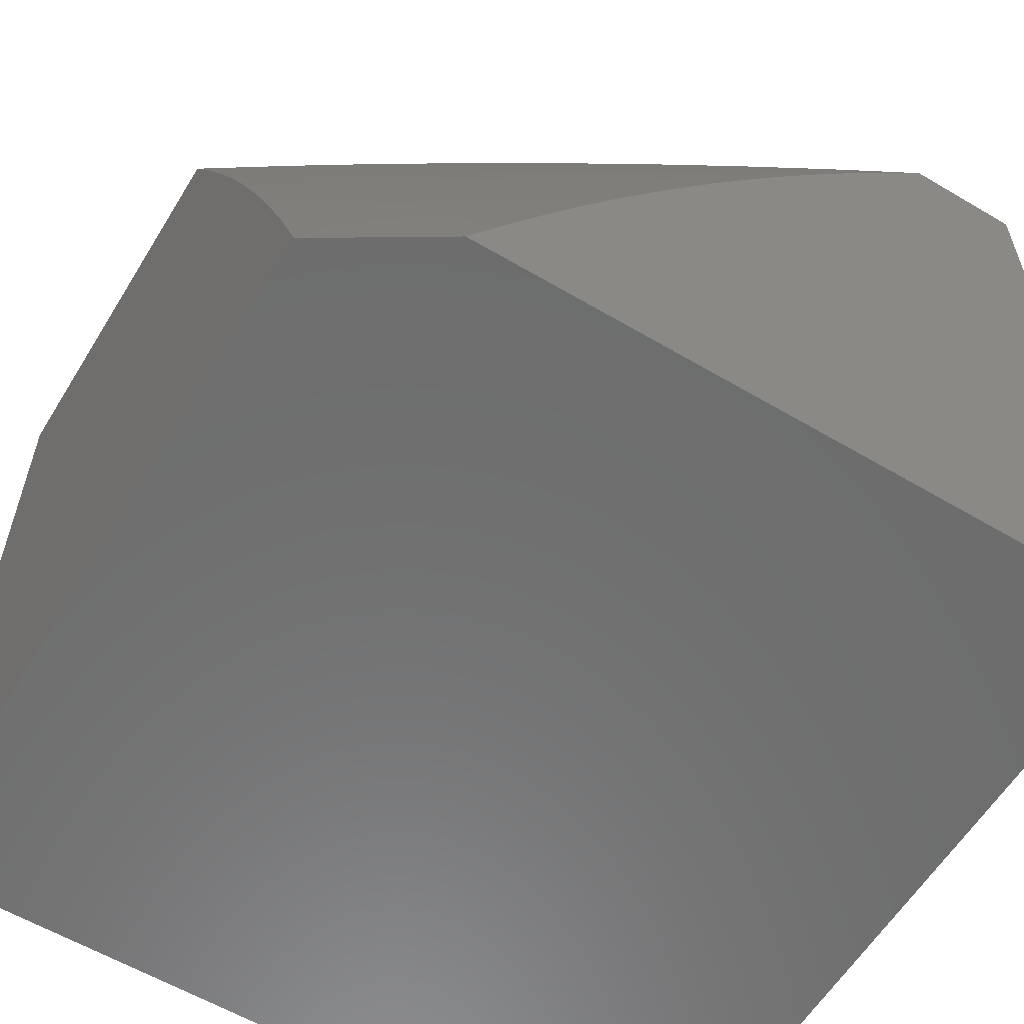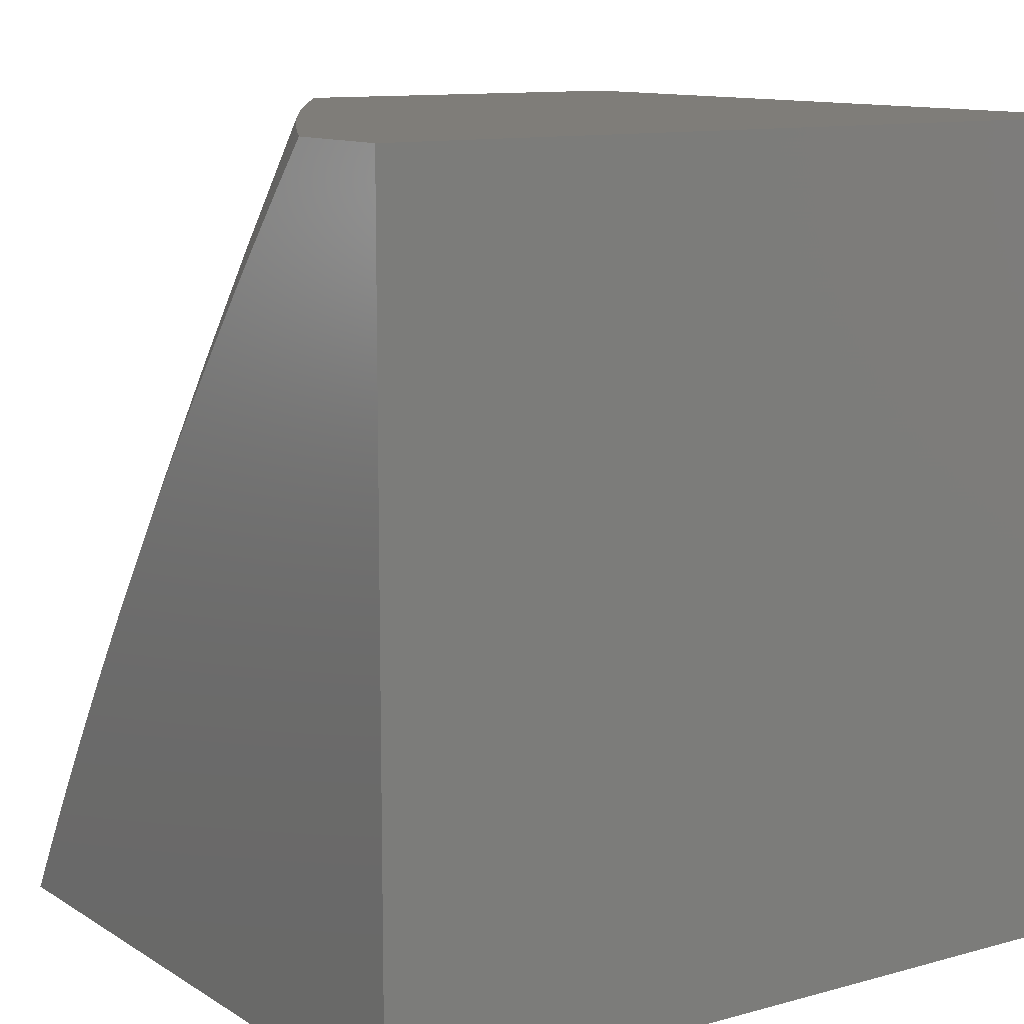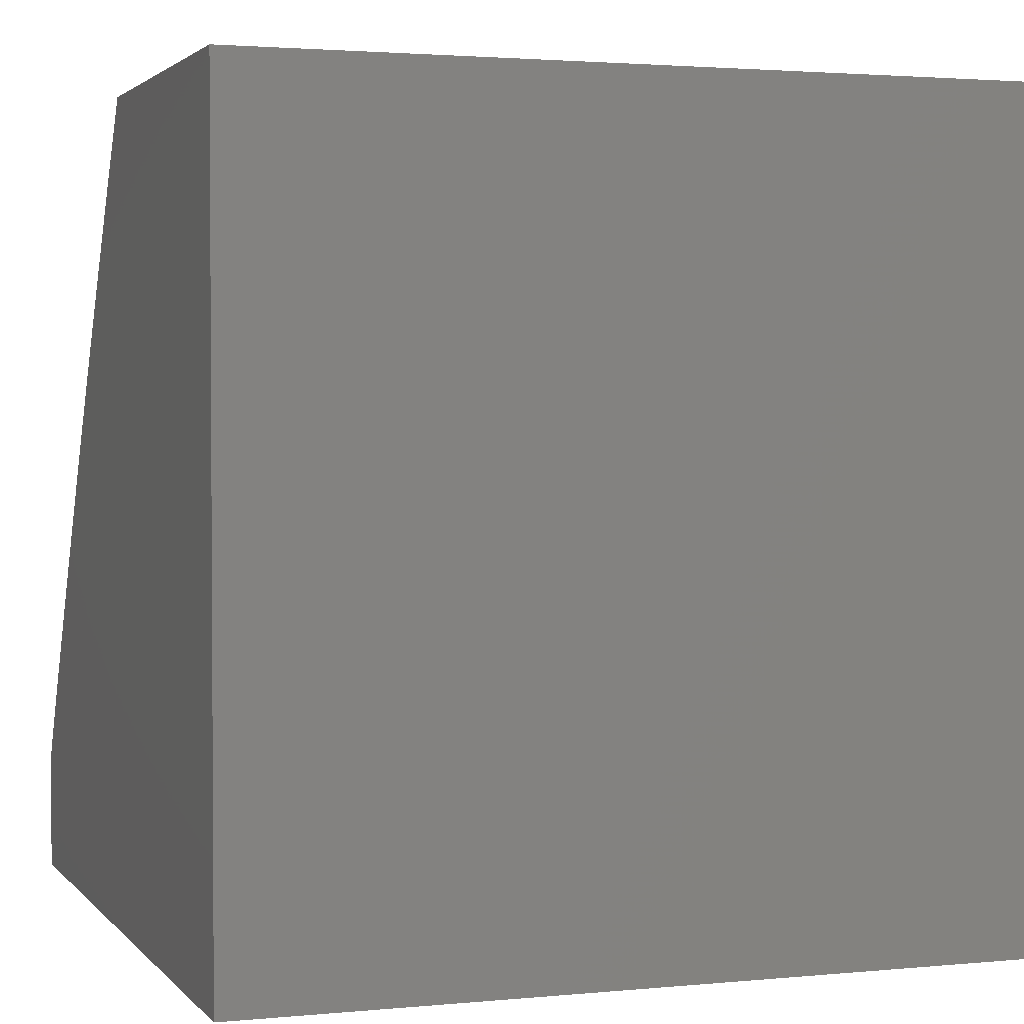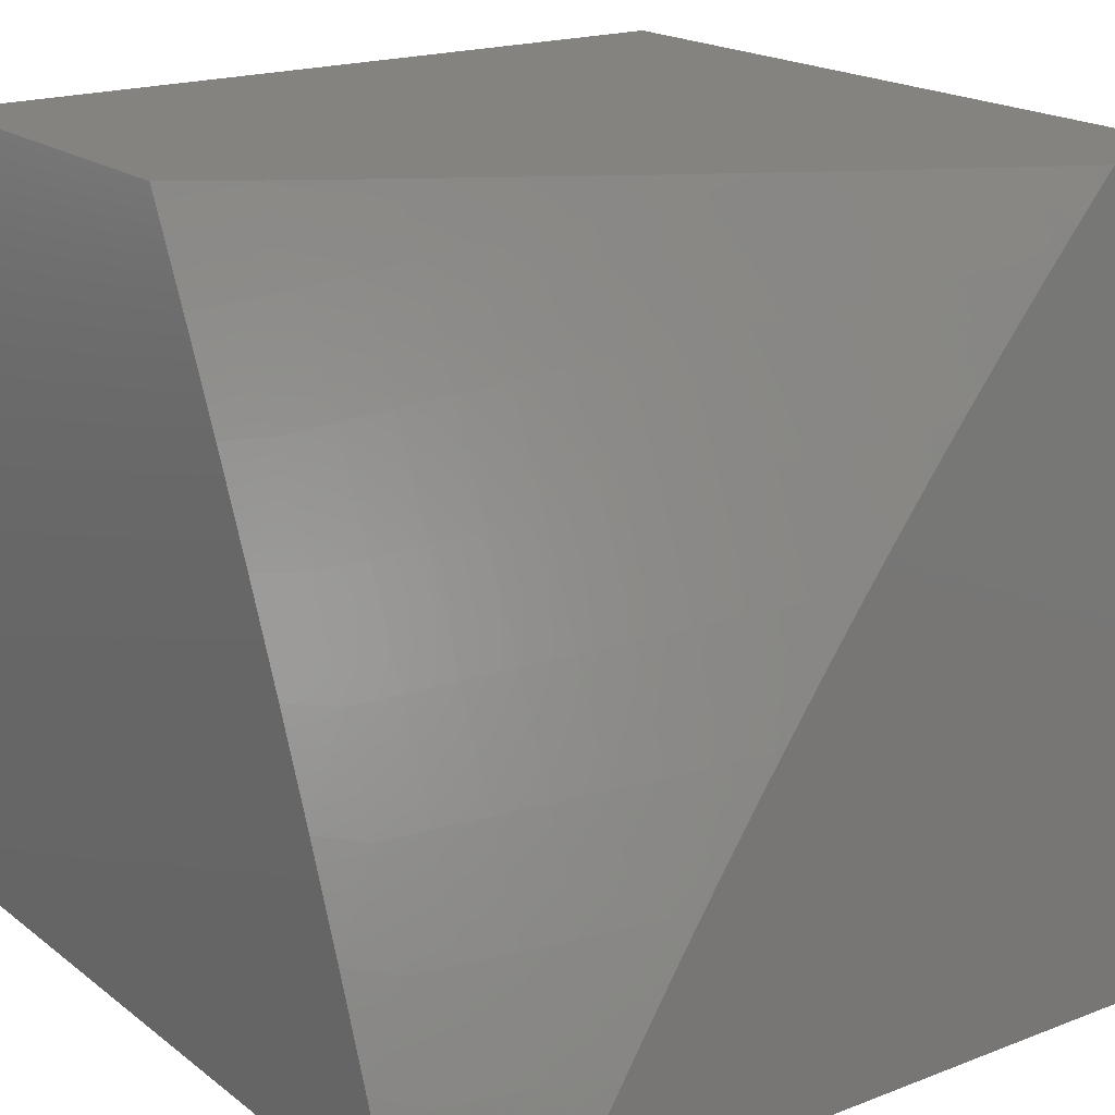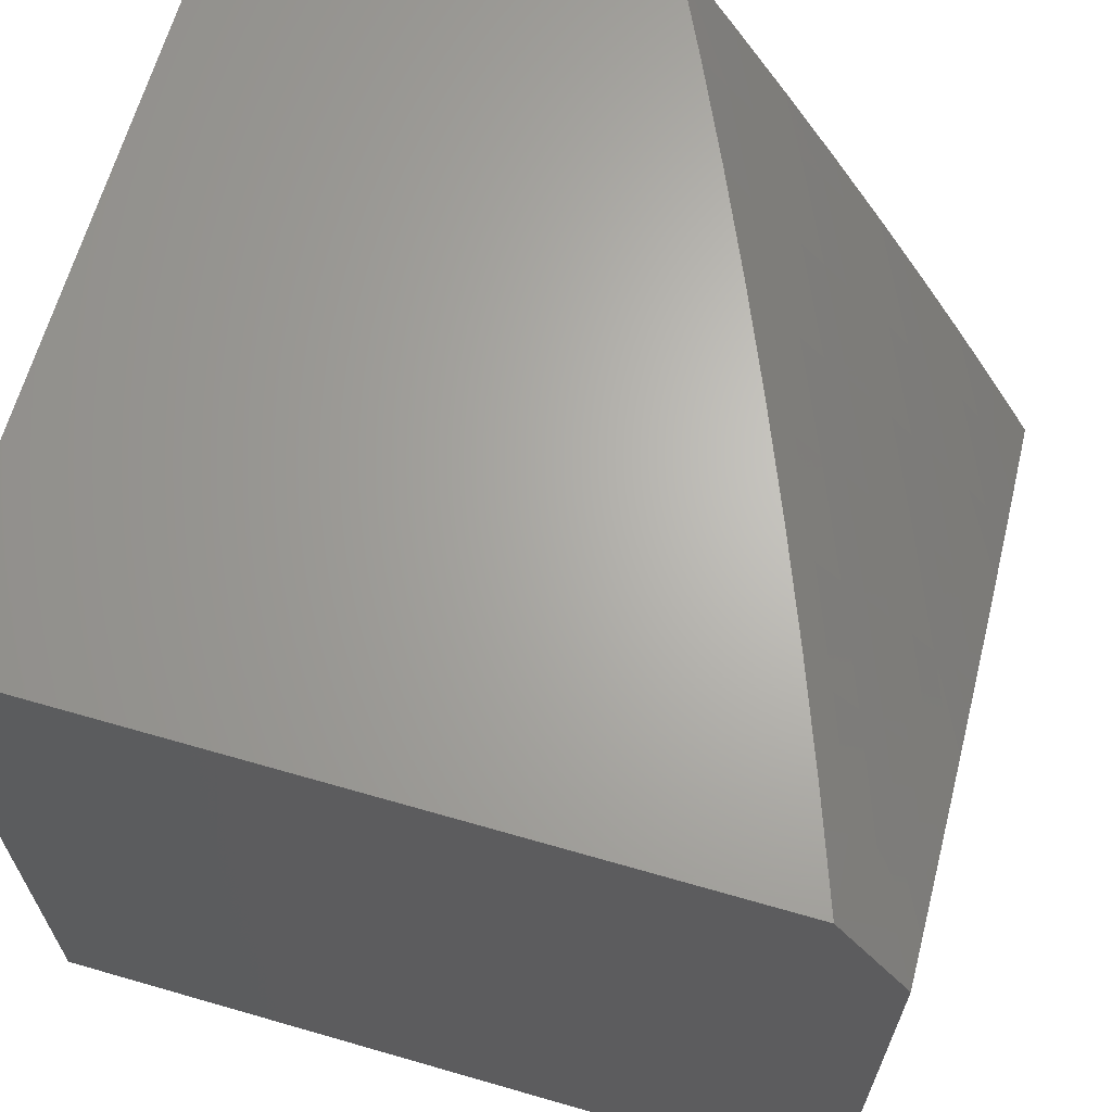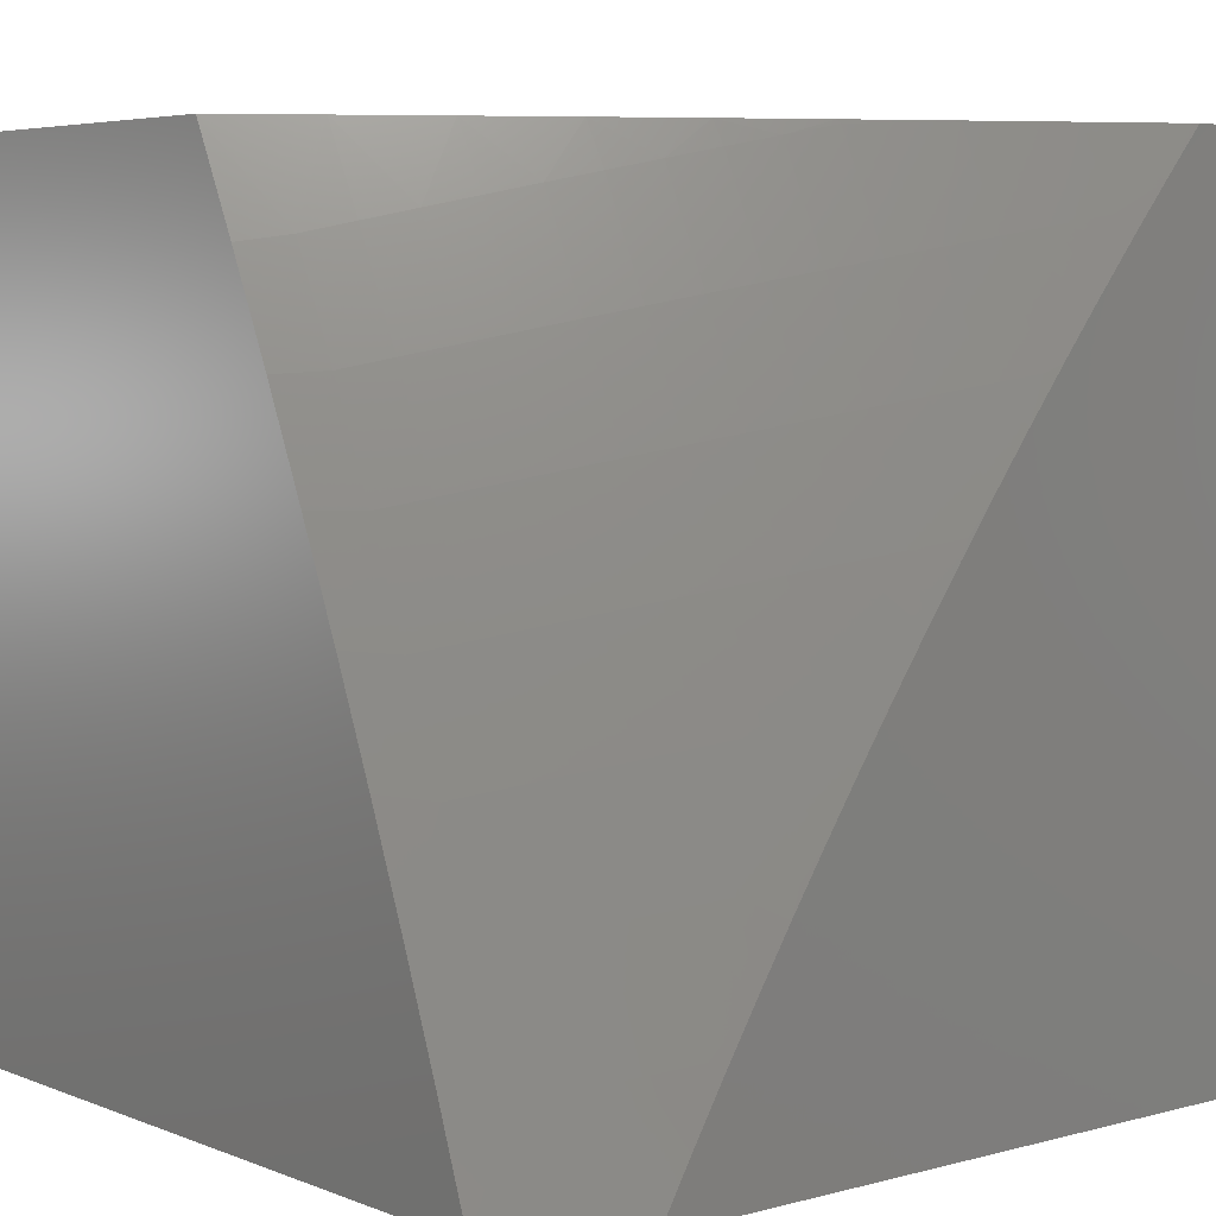
<metadata>
{"format":"stl","ext":"stl","renderer":"f3d","projection":"perspective","resolution":1024,"background":"white","views":[{"elev":-59.2,"azim":58.7,"up":"+Y"},{"elev":11.1,"azim":145.8,"up":"+Y"},{"elev":2.3,"azim":-109.3,"up":"+Z"},{"elev":19.1,"azim":54.2,"up":"+Y"},{"elev":65.8,"azim":16.2,"up":"+Z"},{"elev":5.3,"azim":50.3,"up":"+Y"}]}
</metadata>
<code>
# stl→obj: 103 verts, 202 faces
v 8.558 4 5.896
v 8.49 4 6
v 8.579 3.886 5.948
v 8.549 3.878 6
v 8.606 3.755 6
v 8.639 3.758 5.948
v 8.662 3.631 6
v 8.696 3.63 5.948
v 8.715 3.506 6
v 8.751 3.501 5.948
v 8.767 3.381 6
v 8.804 3.372 5.948
v 8.817 3.255 6
v 8.855 3.243 5.948
v 8.865 3.128 6
v 8.903 3.113 5.948
v 8.911 3 6
v 9 3 5.857
v 8.932 3.123 5.895
v 9 3.066 5.819
v 8.961 3.133 5.843
v 9 3.132 5.779
v 8.989 3.143 5.79
v 9 3.198 5.739
v 8.94 3.274 5.79
v 8.968 3.285 5.737
v 8.889 3.405 5.79
v 8.917 3.416 5.737
v 8.836 3.535 5.79
v 8.863 3.546 5.737
v 8.78 3.665 5.79
v 8.808 3.677 5.737
v 8.722 3.795 5.79
v 8.75 3.807 5.737
v 8.662 3.924 5.79
v 8.69 3.936 5.737
v 8.625 4 5.792
v 8.691 4 5.686
v 8.717 3.948 5.684
v 8.743 3.96 5.631
v 8.804 3.83 5.631
v 8.83 3.842 5.578
v 8.889 3.711 5.578
v 8.915 3.722 5.525
v 8.971 3.59 5.525
v 8.998 3.6 5.471
v 9 3.58 5.482
v 9 3.641 5.437
v 9 3.263 5.698
v 8.996 3.295 5.684
v 8.945 3.426 5.684
v 8.891 3.557 5.684
v 8.835 3.688 5.684
v 8.777 3.818 5.684
v 9 3.327 5.657
v 9 3.391 5.614
v 8.972 3.437 5.631
v 8.918 3.568 5.631
v 8.862 3.699 5.631
v 8.999 3.447 5.578
v 9 3.454 5.571
v 9 3.517 5.527
v 8.945 3.579 5.578
v 8.941 3.732 5.471
v 9 3.703 5.391
v 8.967 3.743 5.418
v 8.993 3.754 5.364
v 8.908 3.875 5.418
v 8.933 3.887 5.364
v 8.88 4 5.366
v 8.959 3.897 5.31
v 8.941 4 5.258
v 8.983 3.908 5.257
v 9 3.942 5.198
v 9 3.883 5.247
v 9 3.823 5.296
v 9 3.763 5.344
v 9 4 5.149
v 8.821 3.996 5.471
v 8.818 4 5.473
v 8.796 3.984 5.525
v 8.755 4 5.58
v 8.769 3.972 5.578
v 8.635 3.911 5.843
v 8.607 3.899 5.895
v 8.667 3.771 5.895
v 8.724 3.642 5.895
v 8.78 3.513 5.895
v 8.833 3.383 5.895
v 8.884 3.254 5.895
v 8.695 3.783 5.843
v 8.752 3.654 5.843
v 8.808 3.524 5.843
v 8.861 3.394 5.843
v 8.912 3.264 5.843
v 8.856 3.853 5.525
v 8.882 3.864 5.471
v 8 3 6
v 8 3 5
v 9 3 5
v 8 4 6
v 9 4 5
v 8 4 5
f 1 2 3
f 3 2 4
f 3 4 5
f 3 5 6
f 6 5 7
f 6 7 8
f 8 7 9
f 8 9 10
f 10 9 11
f 10 11 12
f 12 11 13
f 12 13 14
f 14 13 15
f 14 15 16
f 16 15 17
f 16 17 18
f 16 18 19
f 19 18 20
f 19 20 21
f 21 20 22
f 21 22 23
f 23 22 24
f 23 24 25
f 25 24 26
f 25 26 27
f 27 26 28
f 27 28 29
f 29 28 30
f 29 30 31
f 31 30 32
f 31 32 33
f 33 32 34
f 33 34 35
f 35 34 36
f 35 36 37
f 37 36 38
f 38 36 39
f 38 39 40
f 40 39 41
f 40 41 42
f 42 41 43
f 42 43 44
f 44 43 45
f 44 45 46
f 46 45 47
f 46 47 48
f 24 49 26
f 26 49 50
f 26 50 28
f 28 50 51
f 28 51 30
f 30 51 52
f 30 52 32
f 32 52 53
f 32 53 34
f 34 53 54
f 34 54 36
f 36 54 39
f 49 55 50
f 50 55 51
f 55 56 51
f 51 56 57
f 51 57 52
f 52 57 58
f 52 58 53
f 53 58 59
f 53 59 54
f 54 59 41
f 54 41 39
f 57 56 60
f 60 56 61
f 60 61 62
f 47 45 62
f 62 45 63
f 62 63 60
f 60 63 58
f 60 58 57
f 46 48 64
f 64 48 65
f 64 65 66
f 66 65 67
f 66 67 68
f 68 67 69
f 68 69 70
f 70 69 71
f 70 71 72
f 72 71 73
f 72 73 74
f 74 73 75
f 75 73 71
f 75 71 76
f 76 71 69
f 76 69 67
f 65 77 67
f 67 77 76
f 74 78 72
f 68 70 79
f 79 70 80
f 79 80 81
f 81 80 82
f 81 82 83
f 83 82 40
f 83 40 42
f 82 38 40
f 35 37 84
f 84 37 1
f 84 1 85
f 85 1 3
f 85 3 86
f 86 3 6
f 86 6 87
f 87 6 8
f 87 8 88
f 88 8 10
f 88 10 89
f 89 10 12
f 89 12 90
f 90 12 14
f 90 14 19
f 19 14 16
f 33 35 84
f 84 85 91
f 91 85 86
f 91 86 92
f 92 86 87
f 92 87 93
f 93 87 88
f 93 88 94
f 94 88 89
f 94 89 95
f 95 89 90
f 95 90 21
f 21 90 19
f 81 83 96
f 96 83 42
f 96 42 44
f 79 81 97
f 97 81 96
f 97 96 64
f 64 96 44
f 64 44 46
f 31 33 91
f 91 33 84
f 31 91 92
f 43 41 59
f 66 68 97
f 97 68 79
f 66 97 64
f 29 31 92
f 29 92 93
f 58 63 59
f 59 63 43
f 63 45 43
f 27 29 93
f 27 93 94
f 25 27 94
f 25 94 95
f 23 25 95
f 23 95 21
f 17 98 18
f 18 98 99
f 18 99 100
f 17 15 98
f 98 15 13
f 98 13 11
f 11 9 98
f 98 9 7
f 98 7 5
f 98 5 101
f 101 5 4
f 101 4 2
f 100 99 102
f 102 99 103
f 101 103 98
f 98 103 99
f 2 1 101
f 101 1 37
f 101 37 103
f 103 37 38
f 103 38 82
f 82 80 103
f 103 80 70
f 103 70 72
f 78 102 72
f 72 102 103
f 78 74 102
f 102 74 75
f 102 75 76
f 102 76 100
f 100 76 77
f 100 77 65
f 65 48 100
f 100 48 47
f 100 47 62
f 62 61 100
f 100 61 56
f 100 56 55
f 55 49 100
f 100 49 24
f 100 24 22
f 22 20 100
f 100 20 18

</code>
